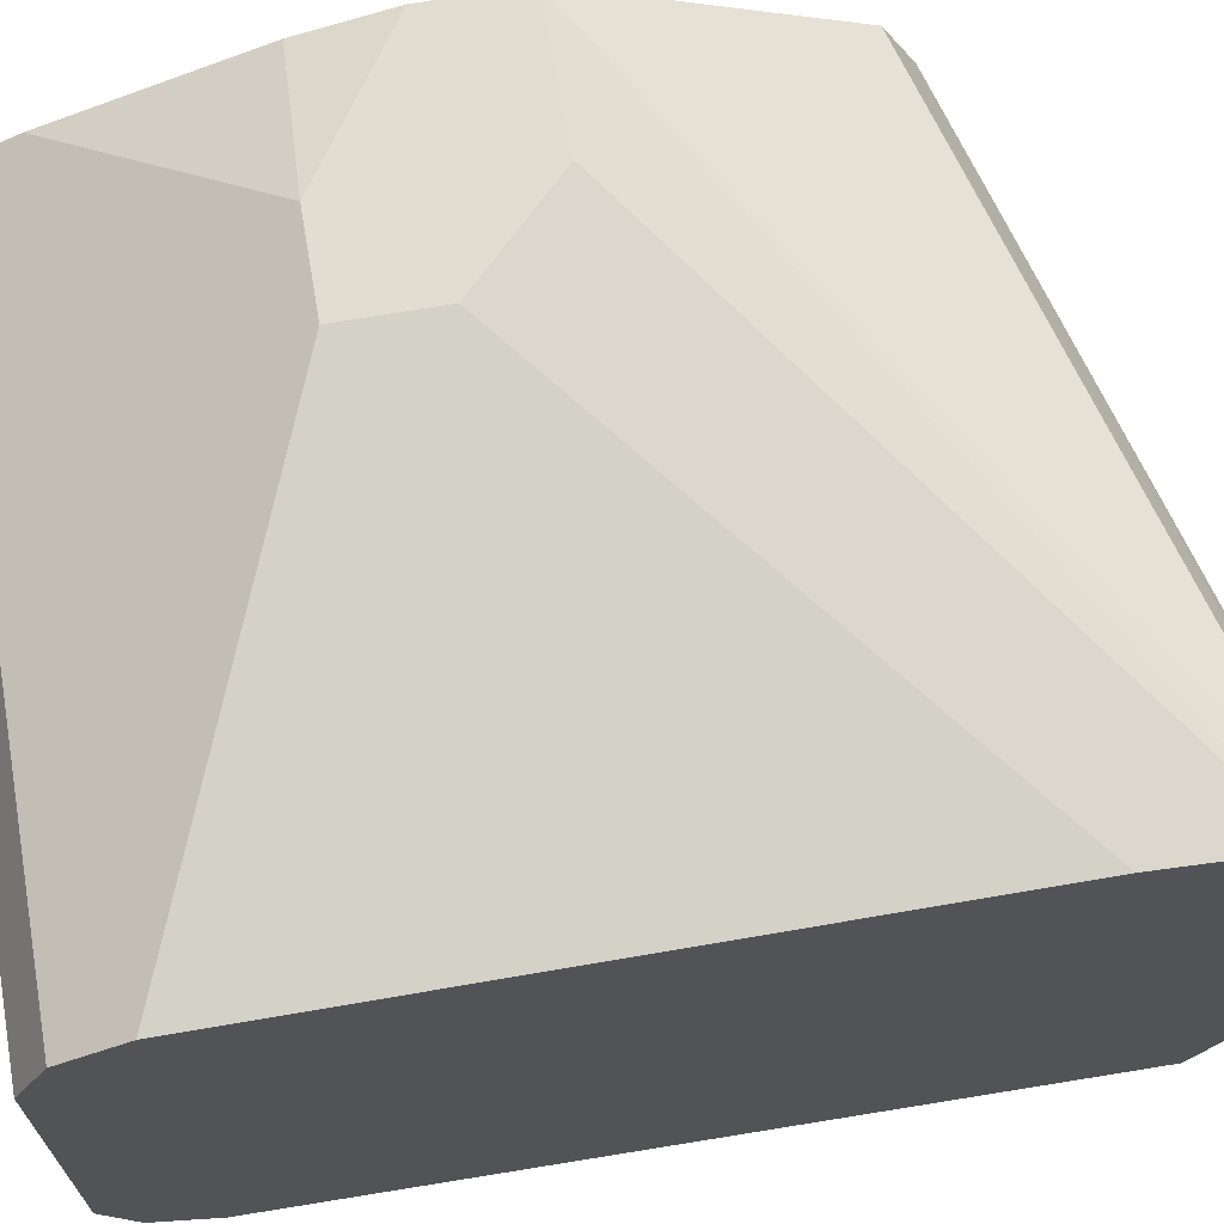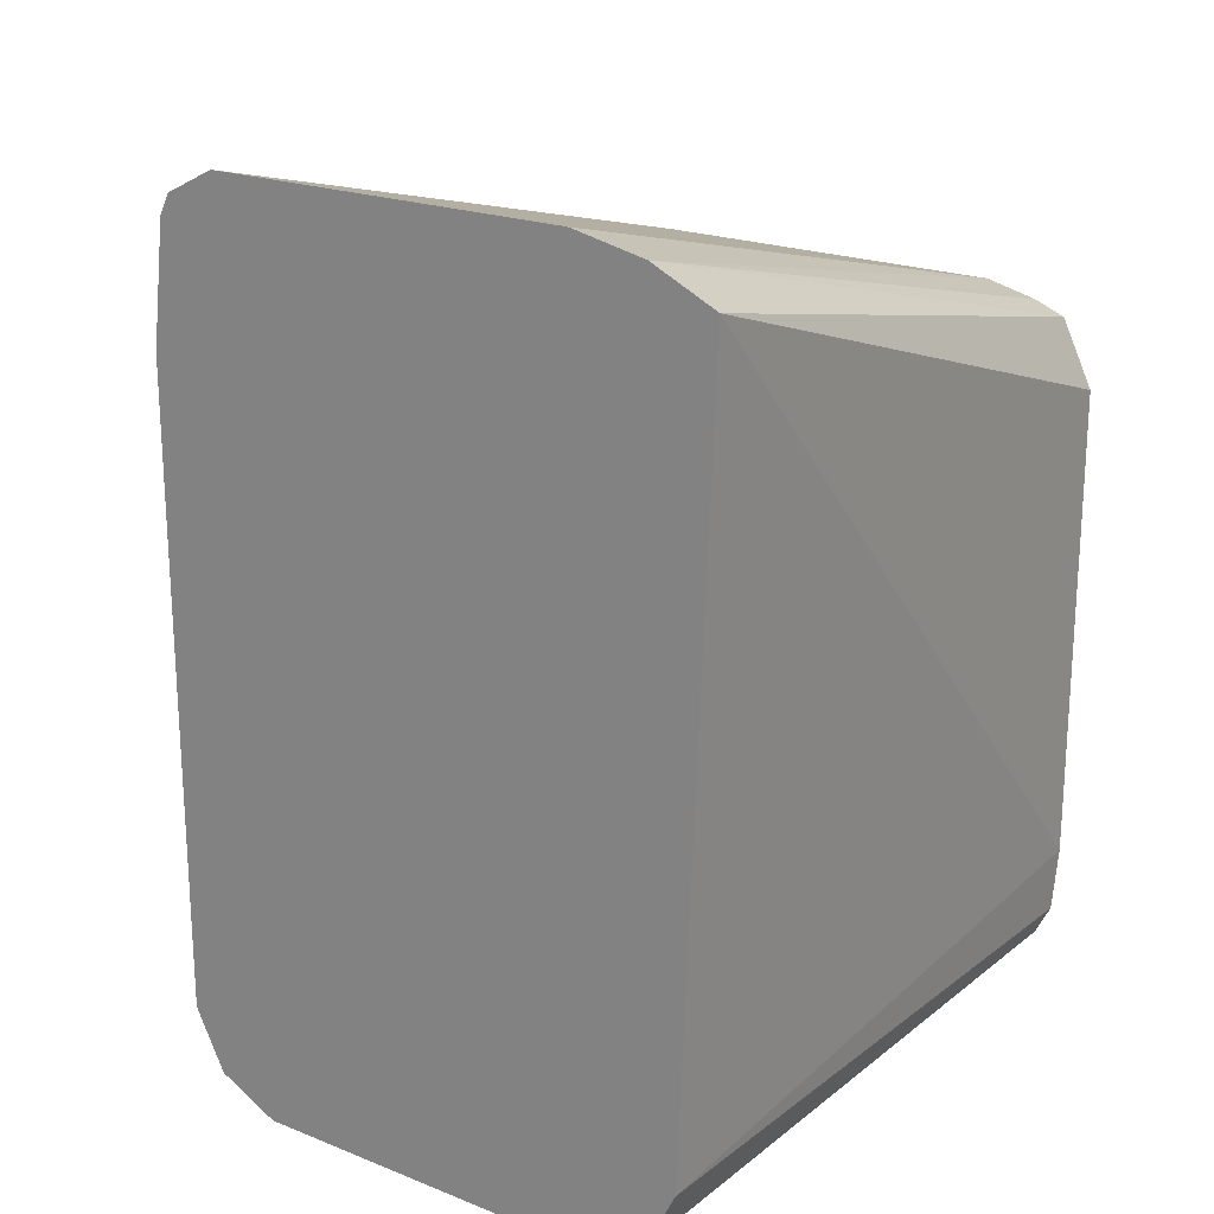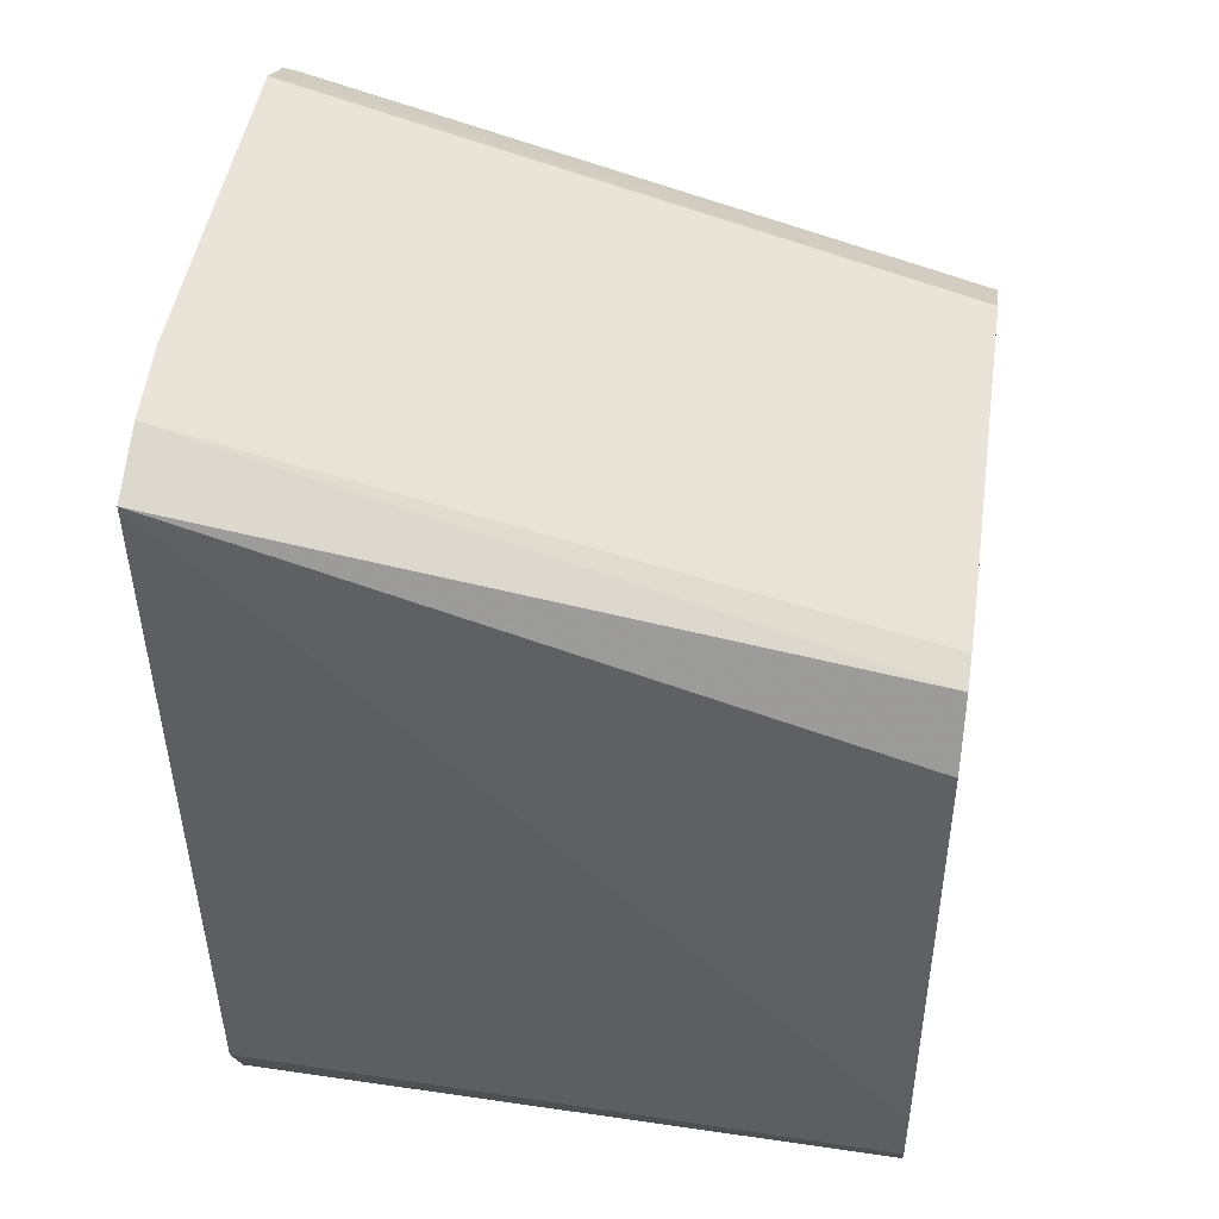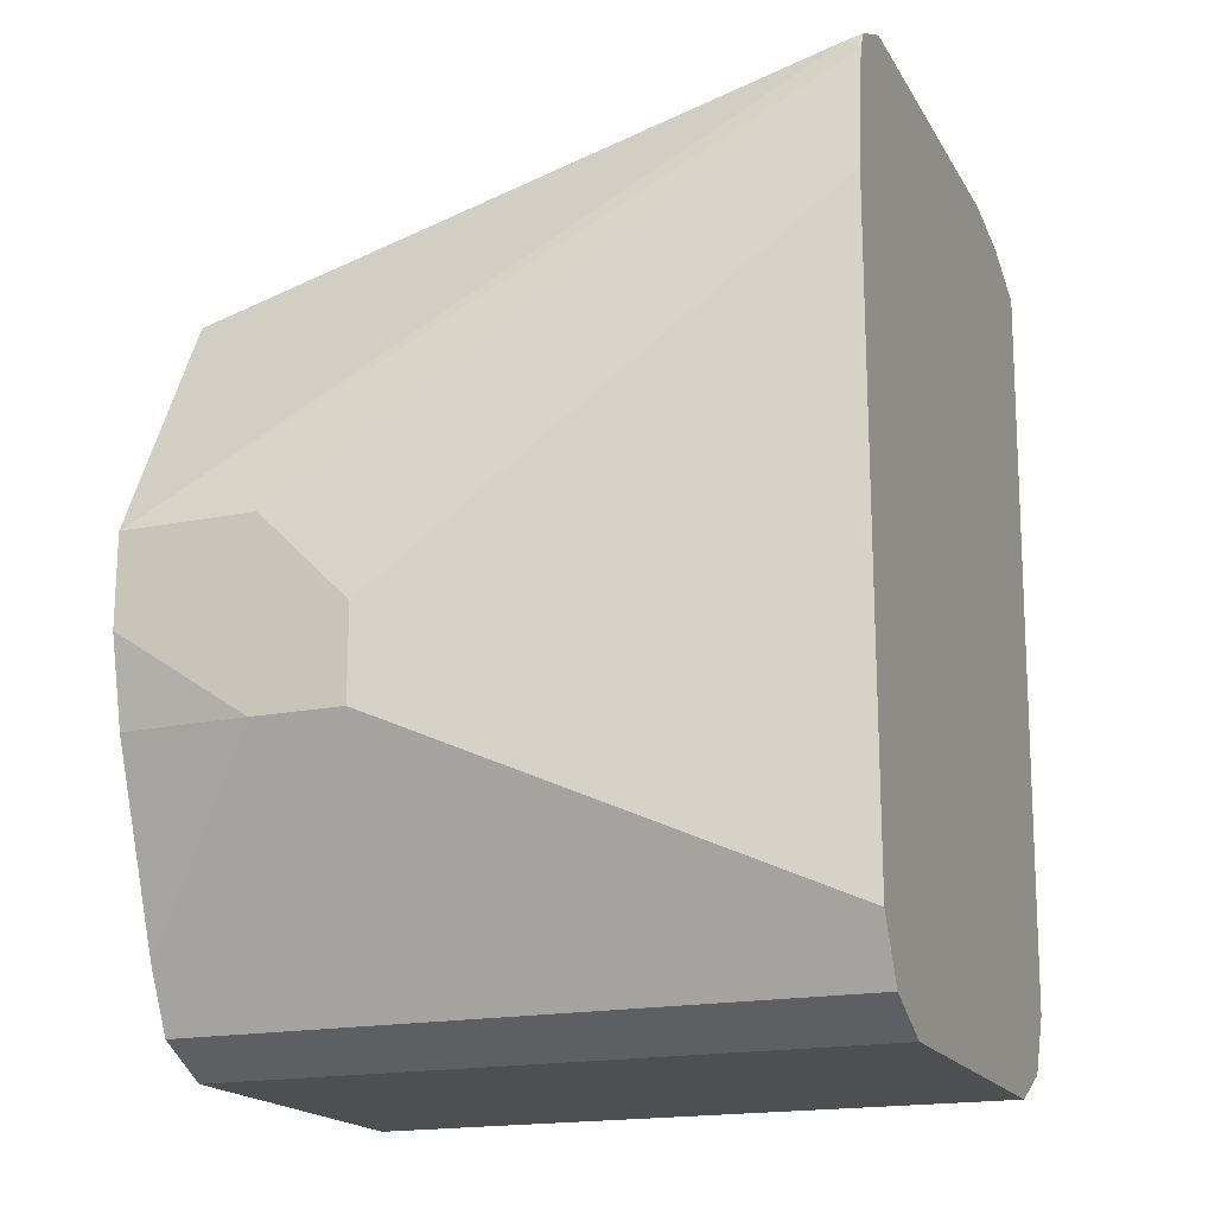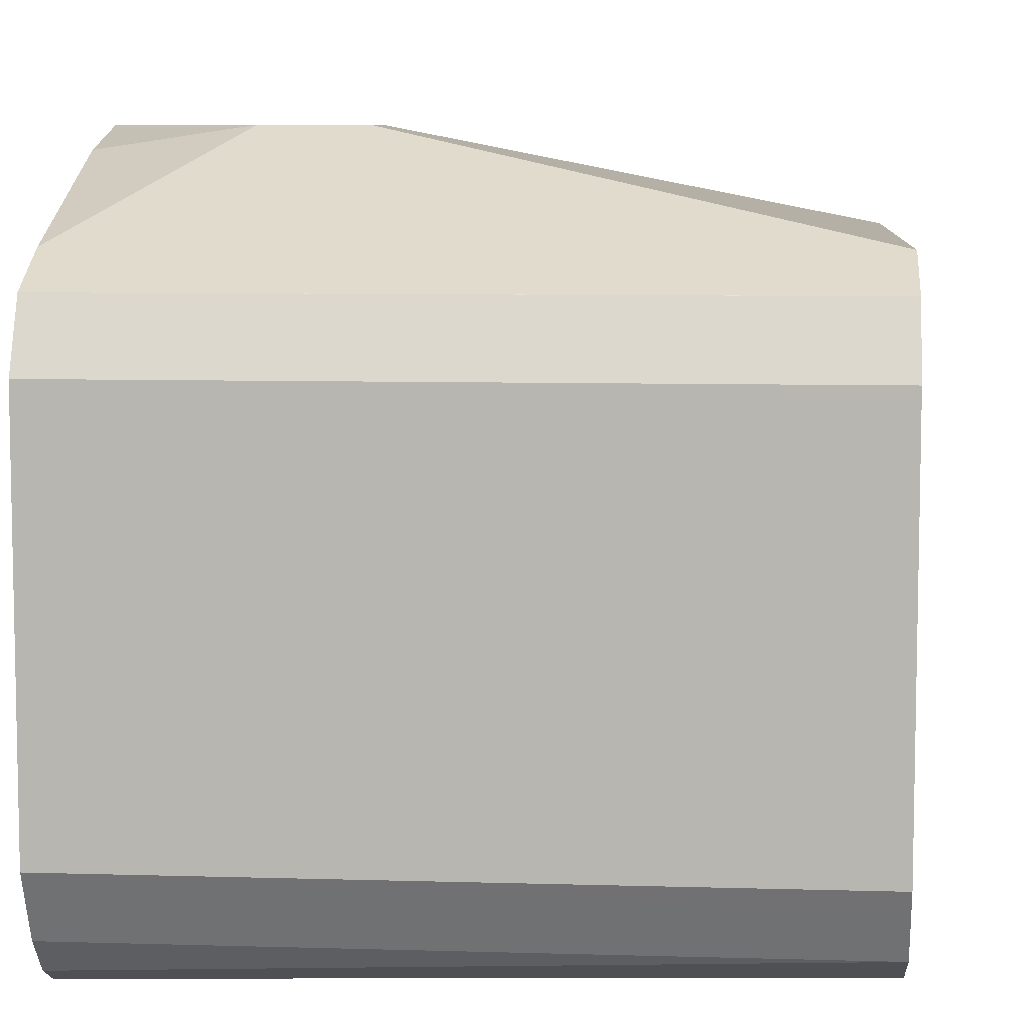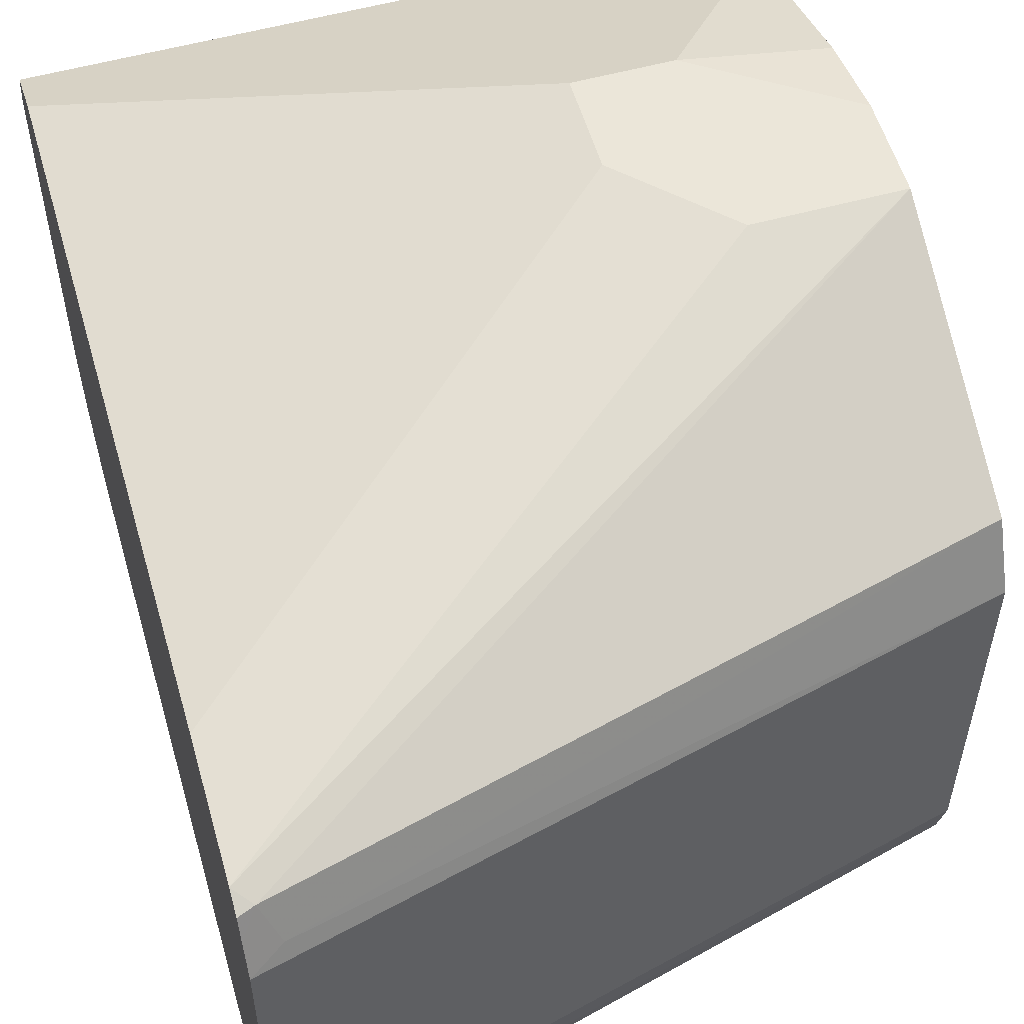
<metadata>
{"format":"obj","ext":"obj","renderer":"f3d","projection":"perspective","resolution":1024,"background":"white","views":[{"elev":68.5,"azim":80.2,"up":"+Z"},{"elev":20.8,"azim":125.6,"up":"+Y"},{"elev":45.8,"azim":-171.6,"up":"+Y"},{"elev":-18.1,"azim":21.5,"up":"+Y"},{"elev":7.5,"azim":4.8,"up":"+Z"},{"elev":55.9,"azim":163.9,"up":"+Z"}]}
</metadata>
<code>
v 0.1329 -0.3667 0.5317
v 0.03451 -0.3988 0.5329
v 0.03451 -0.3888 0.5377
v 0.1329 -0.3621 0.5413
v 0.1329 -0.4813 0.5363
v 0.03451 -0.4711 0.5329
v 0.03451 -0.387 0.5423
v 0.1329 -0.3598 0.5523
v 0.03451 -0.385 0.55
v 0.1329 -0.4874 0.5393
v 0.03451 -0.4813 0.5338
v 0.1329 -0.3598 0.6073
v 0.03451 -0.385 0.605
v 0.03451 -0.4859 0.5361
v 0.1329 -0.4904 0.5409
v 0.1283 -0.3621 0.6096
v 0.1306 -0.3644 0.6153
v 0.1329 -0.3621 0.6119
v 0.03451 -0.3896 0.6142
v 0.03451 -0.4904 0.5409
v 0.1329 -0.4935 0.547
v 0.1329 -0.3667 0.6165
v 0.1329 -0.3636 0.615
v 0.03451 -0.4079 0.6234
v 0.03451 -0.4263 0.6325
v 0.03451 -0.495 0.55
v 0.1329 -0.495 0.55
v 0.1329 -0.3713 0.6171
v 0.05501 -0.4263 0.6325
v 0.03451 -0.44 0.6325
v 0.03451 -0.495 0.605
v 0.1329 -0.495 0.605
v 0.1329 -0.385 0.6188
v 0.06876 -0.44 0.6325
v 0.03451 -0.453 0.6295
v 0.05501 -0.4538 0.6325
v 0.1329 -0.4905 0.6142
v 0.03451 -0.4904 0.6142
v 0.1329 -0.4813 0.6188
v 0.06876 -0.4538 0.6325
v 0.03451 -0.4813 0.6188
v 0.03451 -0.4883 0.6153
v 0.1192 -0.4904 0.6142
f 21 27 26
f 22 25 29
f 20 21 26
f 17 25 22
f 17 24 25
f 17 19 24
f 17 23 18
f 17 22 23
f 12 13 16
f 15 21 20
f 14 15 20
f 13 19 16
f 12 17 18
f 12 16 17
f 10 15 14
f 22 29 28
f 10 14 11
f 16 19 17
f 25 30 36
f 36 41 42
f 25 40 34
f 8 13 12
f 39 40 43
f 37 43 38
f 37 39 43
f 36 43 40
f 36 38 43
f 36 42 38
f 35 41 36
f 25 36 40
f 33 40 39
f 31 32 37
f 31 37 38
f 30 35 36
f 29 34 33
f 28 29 33
f 26 32 31
f 26 27 32
f 25 34 29
f 33 34 40
f 8 9 13
f 5 10 11
f 1 23 22
f 1 5 6
f 1 10 5
f 1 15 10
f 1 27 21
f 1 32 27
f 1 37 32
f 1 39 37
f 1 33 39
f 1 28 33
f 1 22 28
f 1 18 23
f 1 12 18
f 1 8 12
f 1 4 8
f 1 3 4
f 1 2 3
f 5 11 6
f 1 6 2
f 2 6 11
f 1 21 15
f 2 14 20
f 4 9 8
f 4 7 9
f 3 7 4
f 2 7 3
f 2 11 14
f 2 13 9
f 2 19 13
f 2 24 19
f 2 25 24
f 2 9 7
f 2 35 30
f 2 41 35
f 2 42 41
f 2 38 42
f 2 31 38
f 2 26 31
f 2 30 25
f 2 20 26

</code>
